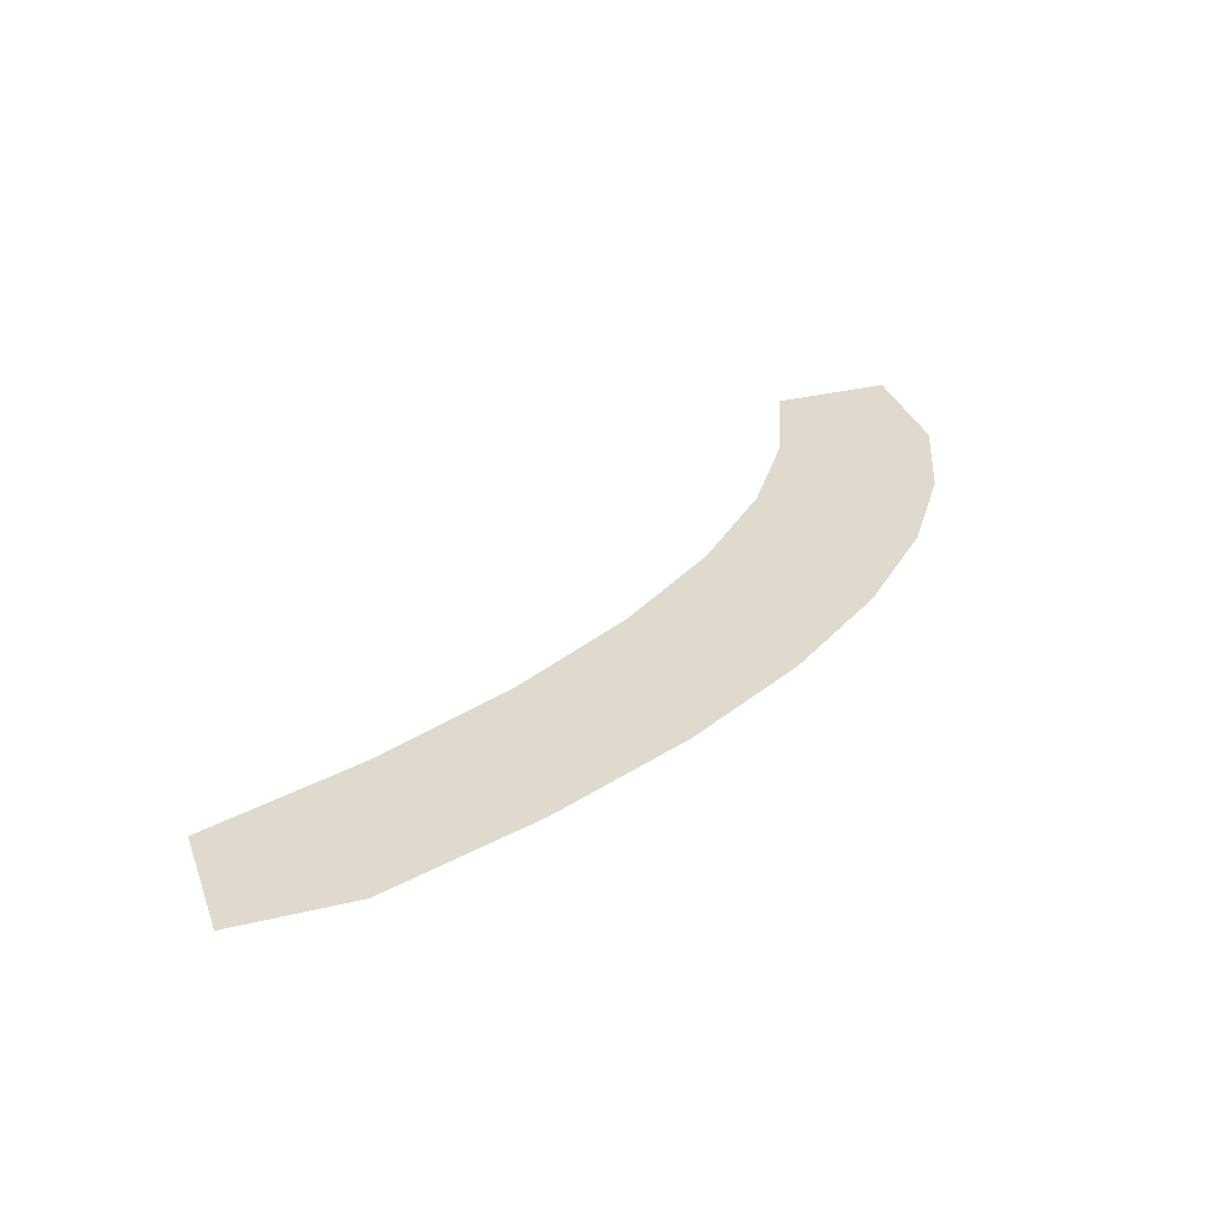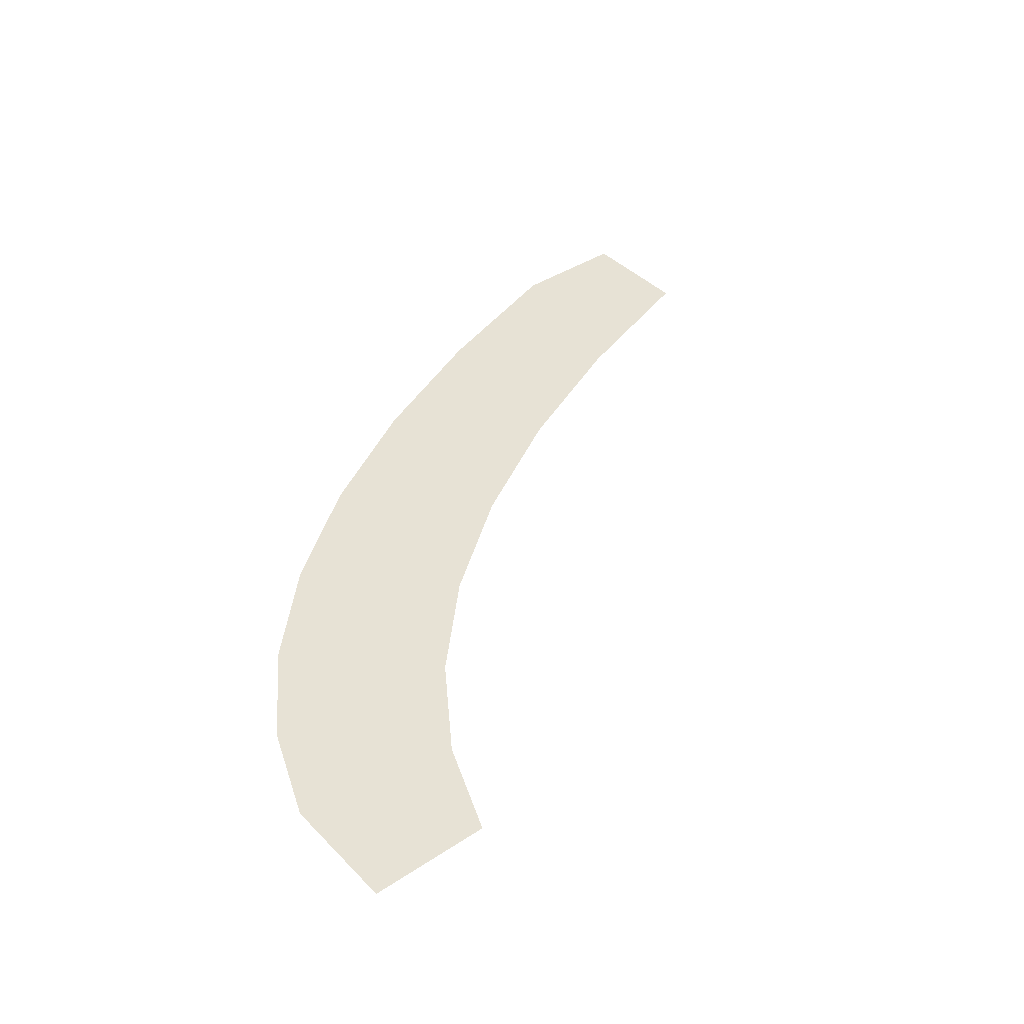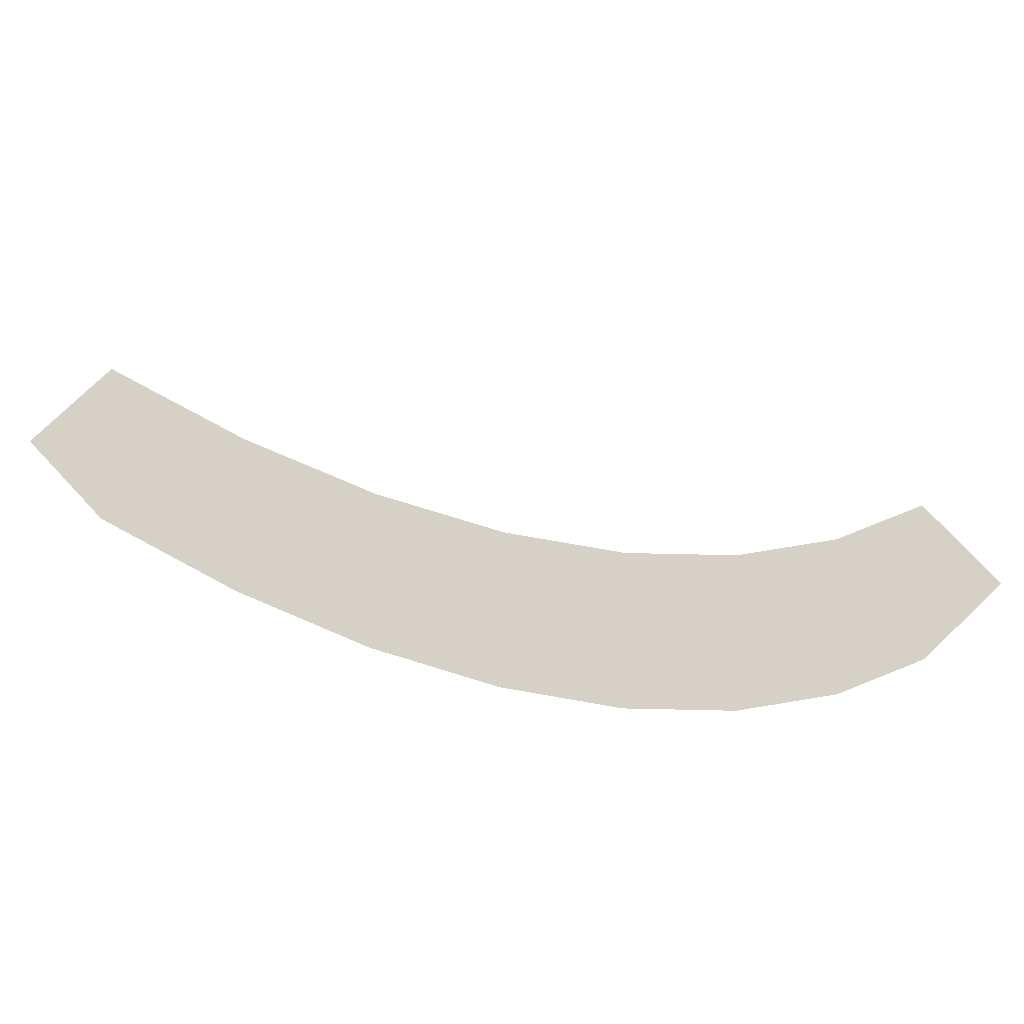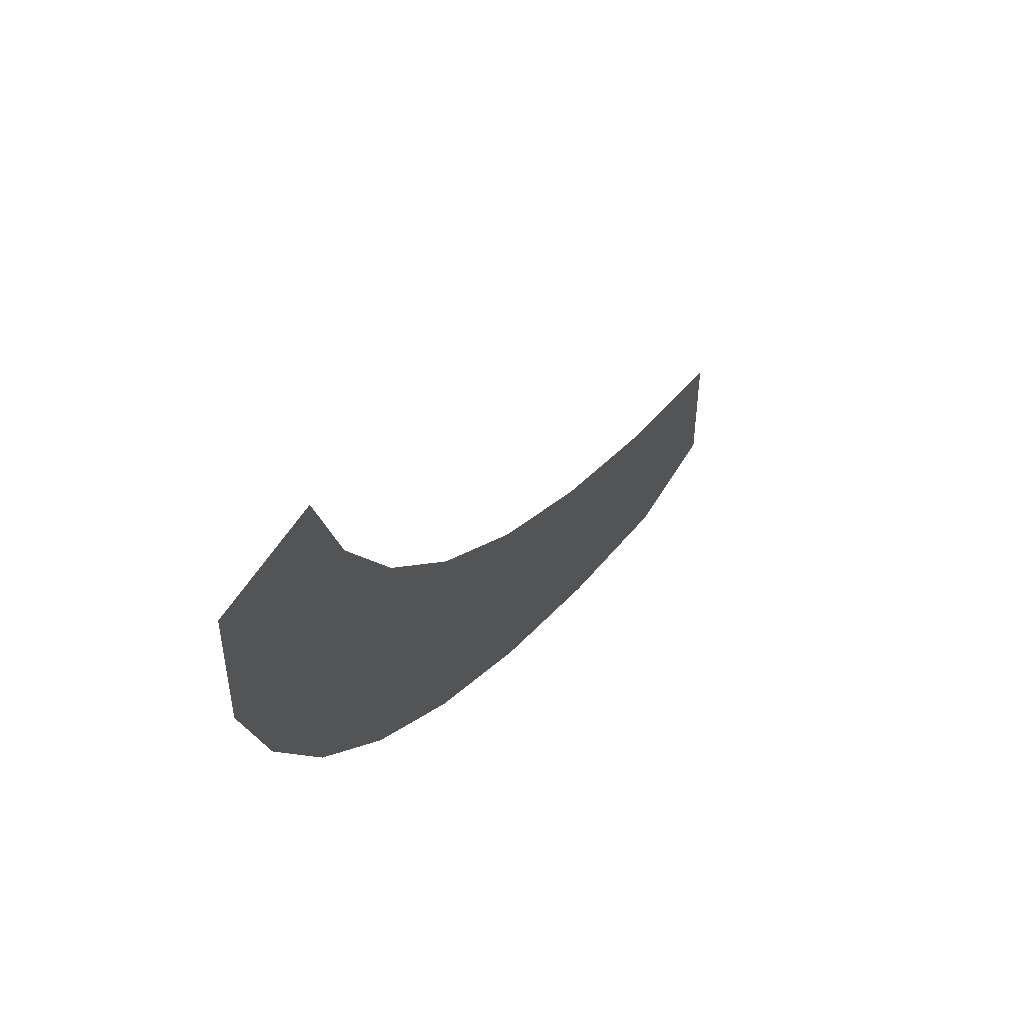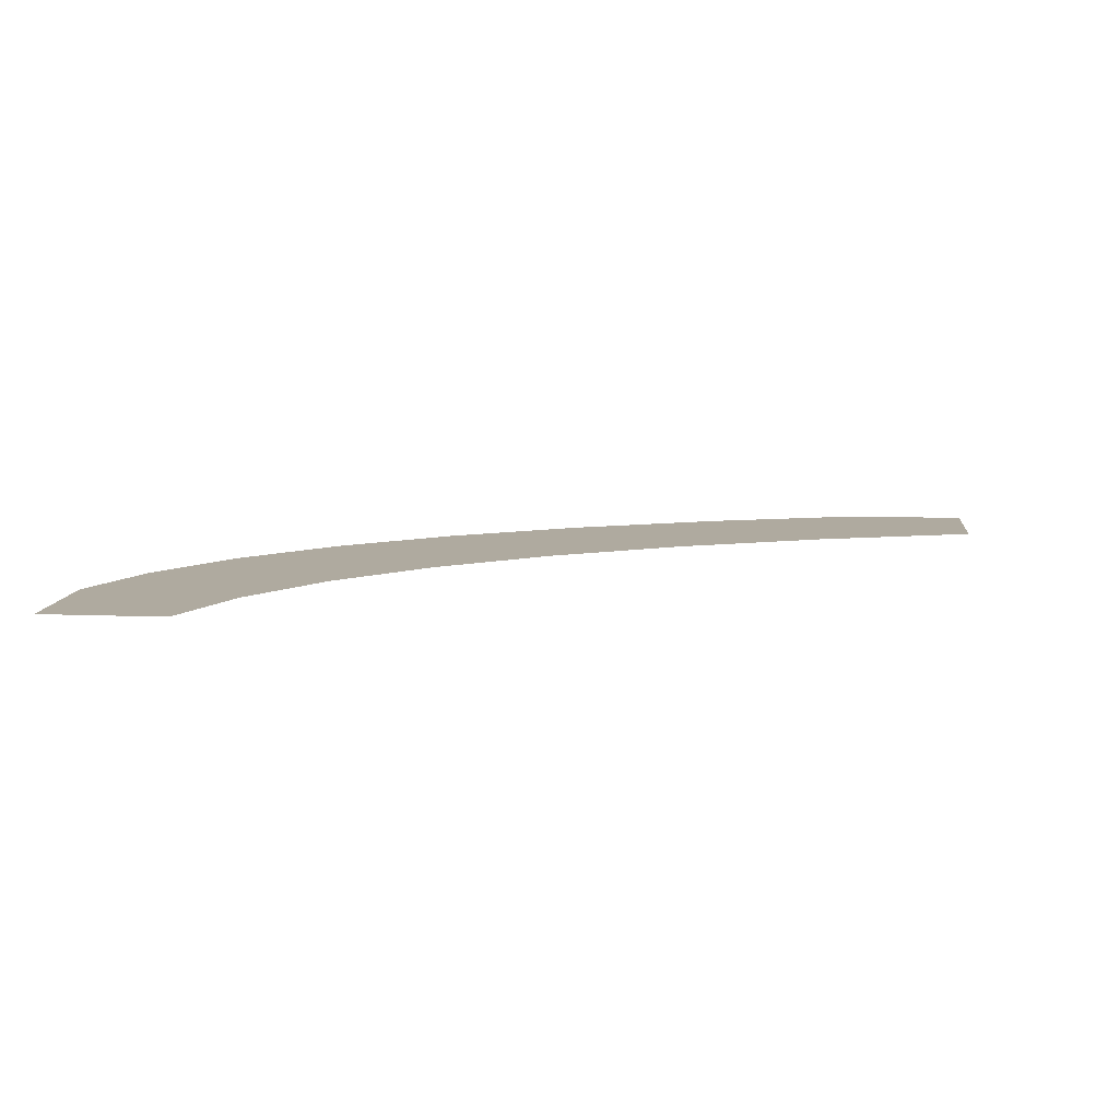
<metadata>
{"format":"obj","ext":"obj","renderer":"f3d","projection":"perspective","resolution":1024,"background":"white","views":[{"elev":32.9,"azim":-18.3,"up":"+Z"},{"elev":40.1,"azim":141.0,"up":"+Z"},{"elev":79.3,"azim":46.6,"up":"+Z"},{"elev":50.6,"azim":118.9,"up":"+Y"},{"elev":9.5,"azim":-174.1,"up":"+Z"}]}
</metadata>
<code>
o mesh2/mesh2-geometry/material_6#mesh2-geometry
v 0.2149 -0.8913 0.1066
v 0.1628 -0.9013 0.1066
v 0.185 -0.9013 0.1066
v 0.185 -0.9013 0.1066
v 0.1628 -0.9013 0.1066
v 0.2149 -0.8913 0.1066
v 0.1628 -0.9013 0.1066
v 0.2149 -0.8913 0.1066
v 0.1628 -0.879 0.1066
v 0.1628 -0.879 0.1066
v 0.2149 -0.8913 0.1066
v 0.1628 -0.9013 0.1066
v 0.1628 -0.879 0.1066
v 0.2149 -0.8913 0.1066
v 0.242 -0.8794 0.1066
v 0.242 -0.8794 0.1066
v 0.2149 -0.8913 0.1066
v 0.1628 -0.879 0.1066
v 0.1628 -0.879 0.1066
v 0.242 -0.8794 0.1066
v 0.2657 -0.8659 0.1066
v 0.2657 -0.8659 0.1066
v 0.242 -0.8794 0.1066
v 0.1628 -0.879 0.1066
v 0.2197 -0.8572 0.1066
v 0.2657 -0.8659 0.1066
v 0.2857 -0.8509 0.1066
v 0.2857 -0.8509 0.1066
v 0.2657 -0.8659 0.1066
v 0.2197 -0.8572 0.1066
v 0.2434 -0.8436 0.1066
v 0.2857 -0.8509 0.1066
v 0.3016 -0.8348 0.1066
v 0.3016 -0.8348 0.1066
v 0.2857 -0.8509 0.1066
v 0.2434 -0.8436 0.1066
v 0.1628 -0.879 0.1066
v 0.2657 -0.8659 0.1066
v 0.1927 -0.869 0.1066
v 0.1927 -0.869 0.1066
v 0.2657 -0.8659 0.1066
v 0.1628 -0.879 0.1066
v 0.2634 -0.8287 0.1066
v 0.3016 -0.8348 0.1066
v 0.3131 -0.8178 0.1066
v 0.3131 -0.8178 0.1066
v 0.3016 -0.8348 0.1066
v 0.2634 -0.8287 0.1066
v 0.1927 -0.869 0.1066
v 0.2657 -0.8659 0.1066
v 0.2197 -0.8572 0.1066
v 0.2197 -0.8572 0.1066
v 0.2657 -0.8659 0.1066
v 0.1927 -0.869 0.1066
v 0.2197 -0.8572 0.1066
v 0.2857 -0.8509 0.1066
v 0.2434 -0.8436 0.1066
v 0.2434 -0.8436 0.1066
v 0.2857 -0.8509 0.1066
v 0.2197 -0.8572 0.1066
v 0.2434 -0.8436 0.1066
v 0.3016 -0.8348 0.1066
v 0.2634 -0.8287 0.1066
v 0.2634 -0.8287 0.1066
v 0.3016 -0.8348 0.1066
v 0.2434 -0.8436 0.1066
v 0.2793 -0.8125 0.1066
v 0.3131 -0.8178 0.1066
v 0.3202 -0.8001 0.1066
v 0.3202 -0.8001 0.1066
v 0.3131 -0.8178 0.1066
v 0.2793 -0.8125 0.1066
v 0.2634 -0.8287 0.1066
v 0.3131 -0.8178 0.1066
v 0.2793 -0.8125 0.1066
v 0.2793 -0.8125 0.1066
v 0.3131 -0.8178 0.1066
v 0.2634 -0.8287 0.1066
v 0.2909 -0.7955 0.1066
v 0.3202 -0.8001 0.1066
v 0.3202 -0.7779 0.1066
v 0.3202 -0.7779 0.1066
v 0.3202 -0.8001 0.1066
v 0.2909 -0.7955 0.1066
v 0.2909 -0.7955 0.1066
v 0.3202 -0.7779 0.1066
v 0.2979 -0.7779 0.1066
v 0.2979 -0.7779 0.1066
v 0.3202 -0.7779 0.1066
v 0.2909 -0.7955 0.1066
v 0.2793 -0.8125 0.1066
v 0.3202 -0.8001 0.1066
v 0.2909 -0.7955 0.1066
v 0.2909 -0.7955 0.1066
v 0.3202 -0.8001 0.1066
v 0.2793 -0.8125 0.1066
f 1 2 3
f 4 5 6
f 7 8 9
f 10 11 12
f 13 14 15
f 16 17 18
f 19 20 21
f 22 23 24
f 25 26 27
f 28 29 30
f 31 32 33
f 34 35 36
f 37 38 39
f 40 41 42
f 43 44 45
f 46 47 48
f 49 50 51
f 52 53 54
f 55 56 57
f 58 59 60
f 61 62 63
f 64 65 66
f 67 68 69
f 70 71 72
f 73 74 75
f 76 77 78
f 79 80 81
f 82 83 84
f 85 86 87
f 88 89 90
f 91 92 93
f 94 95 96

</code>
